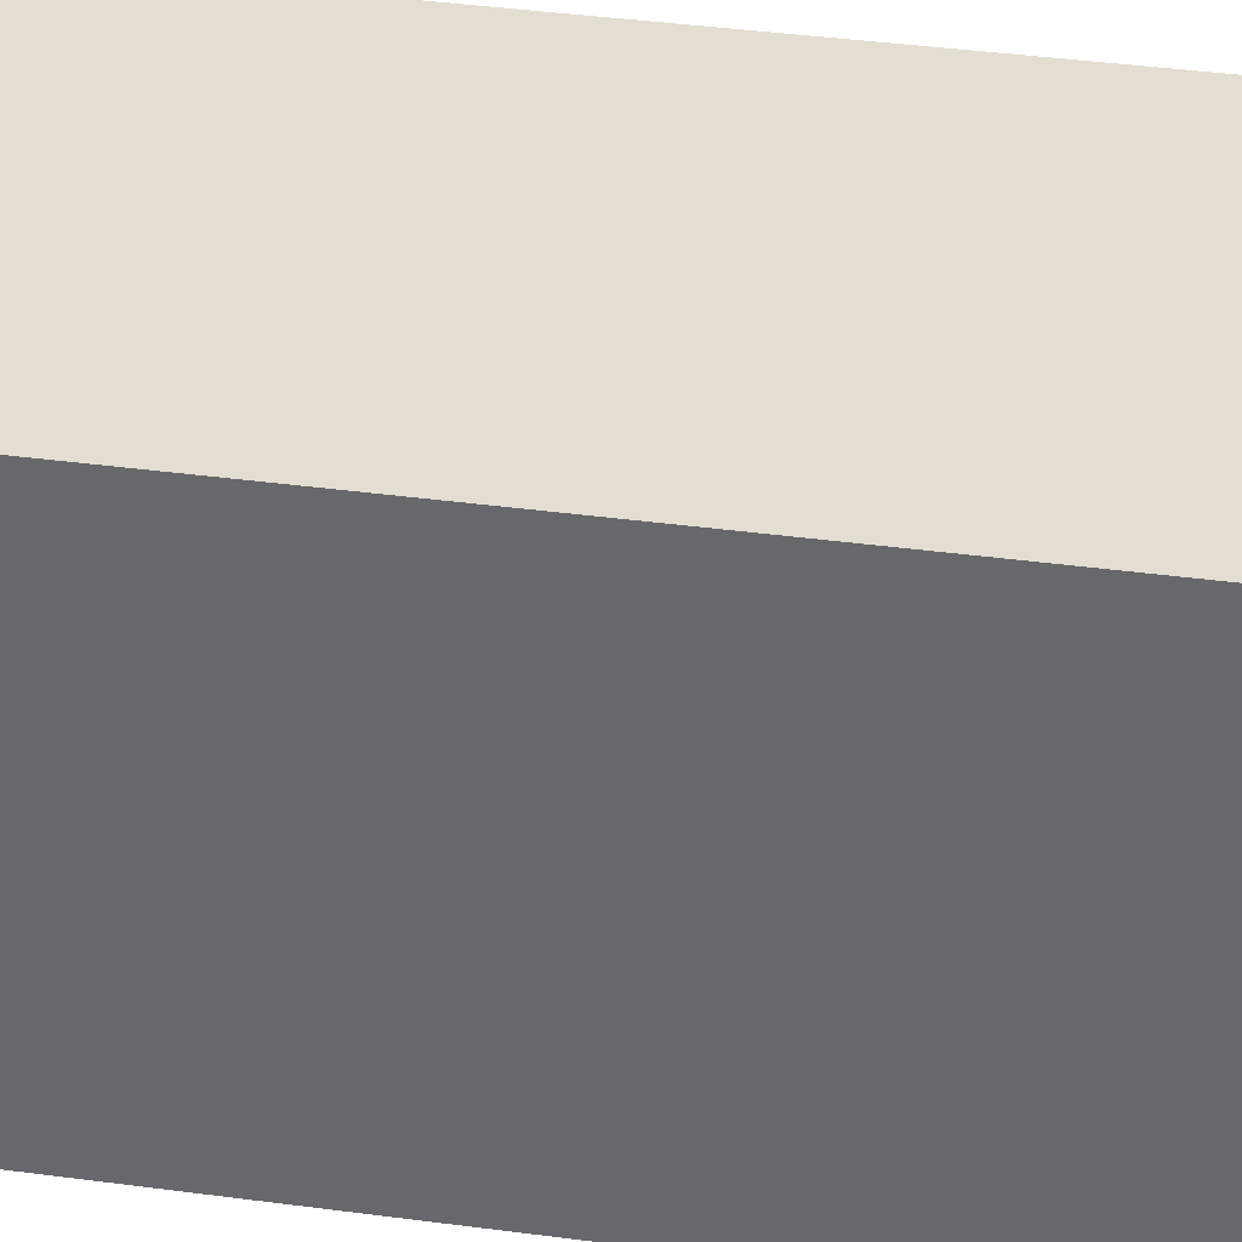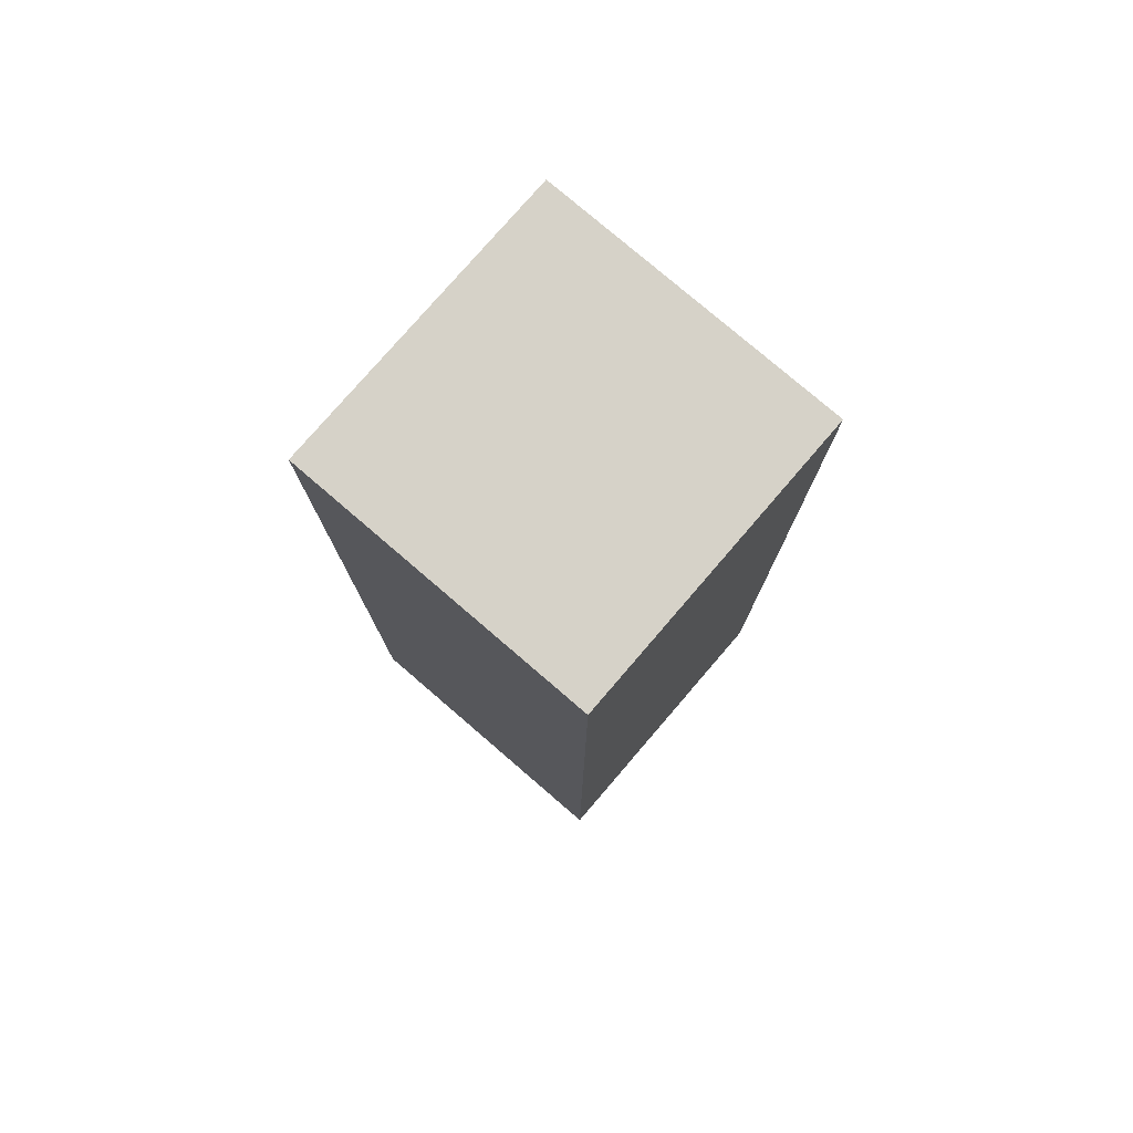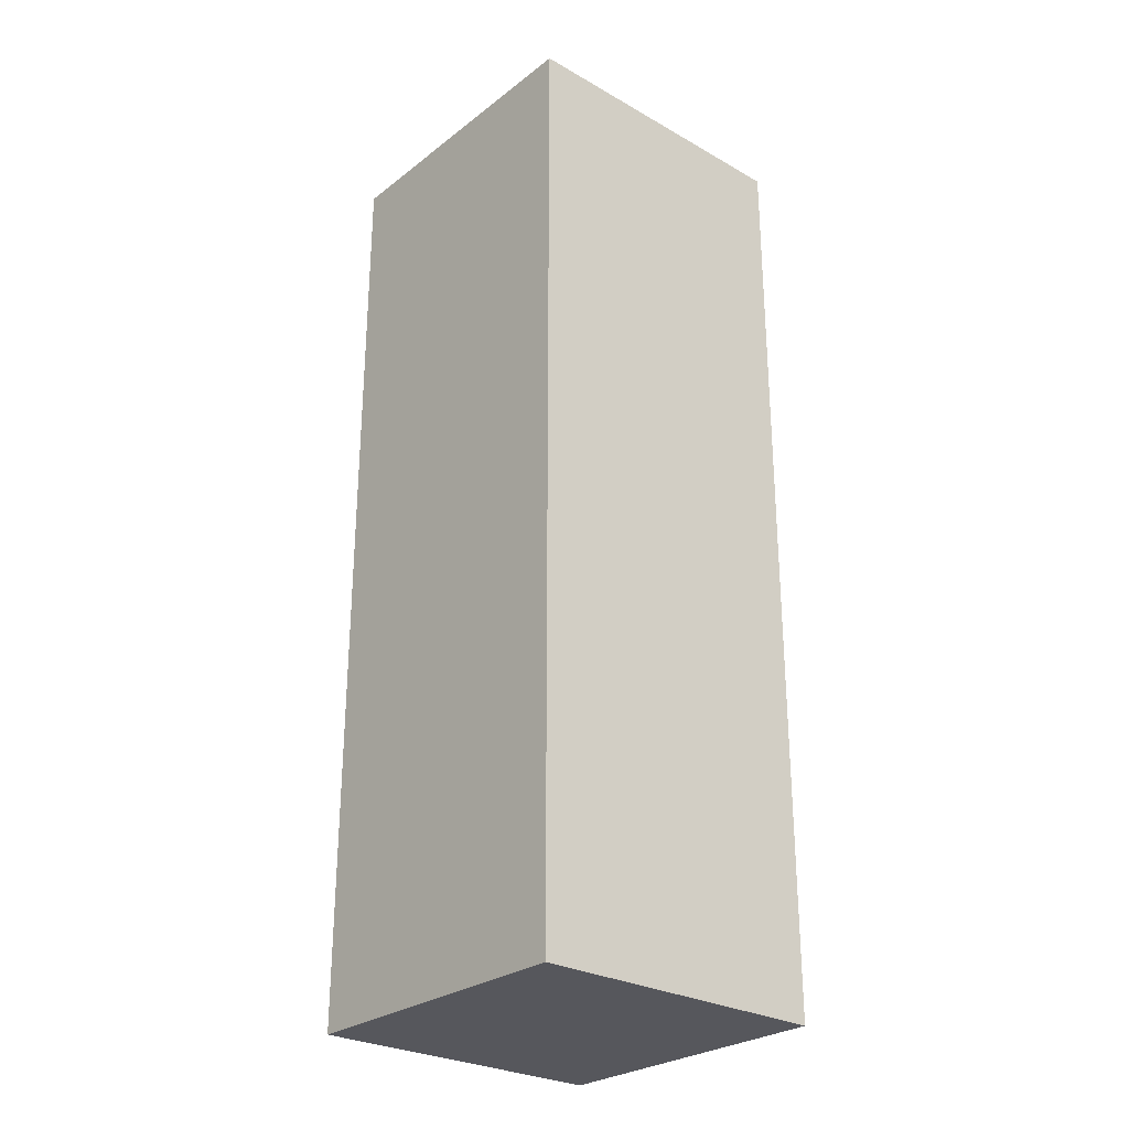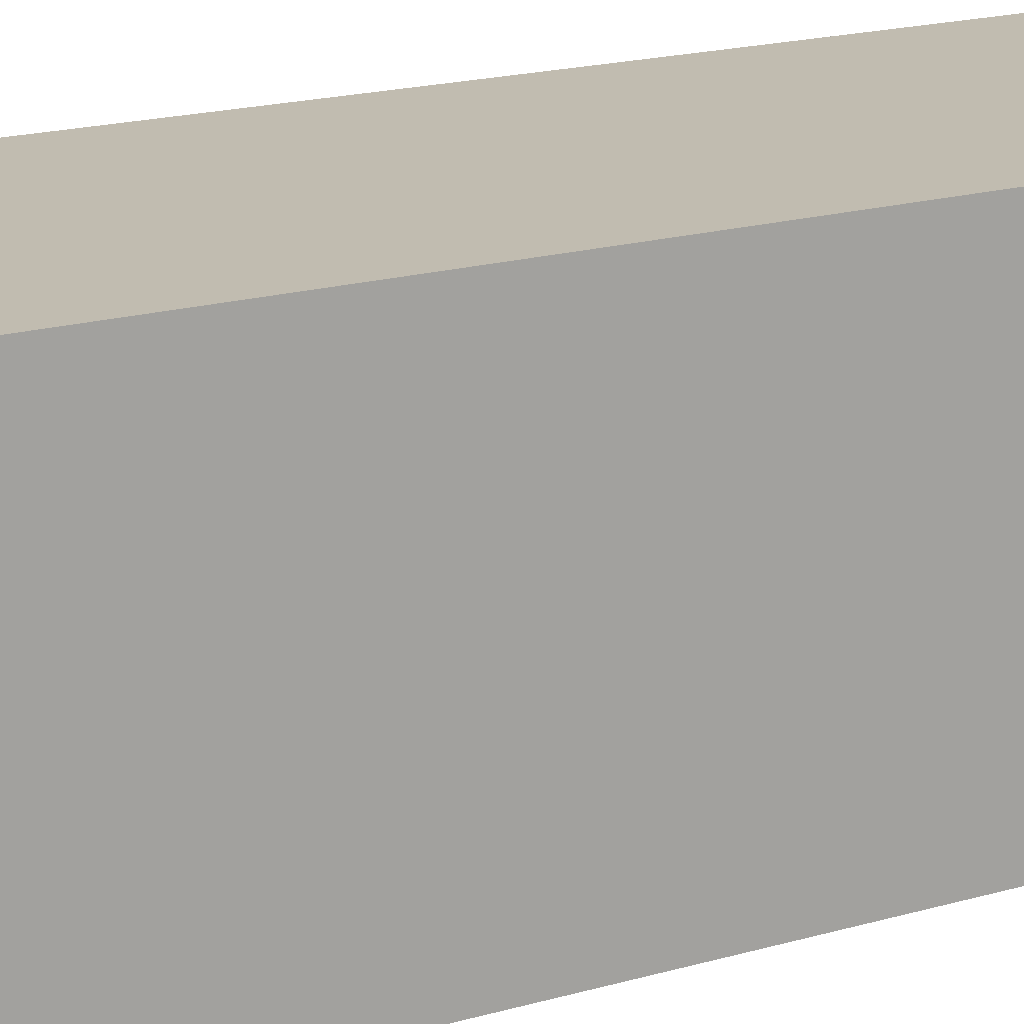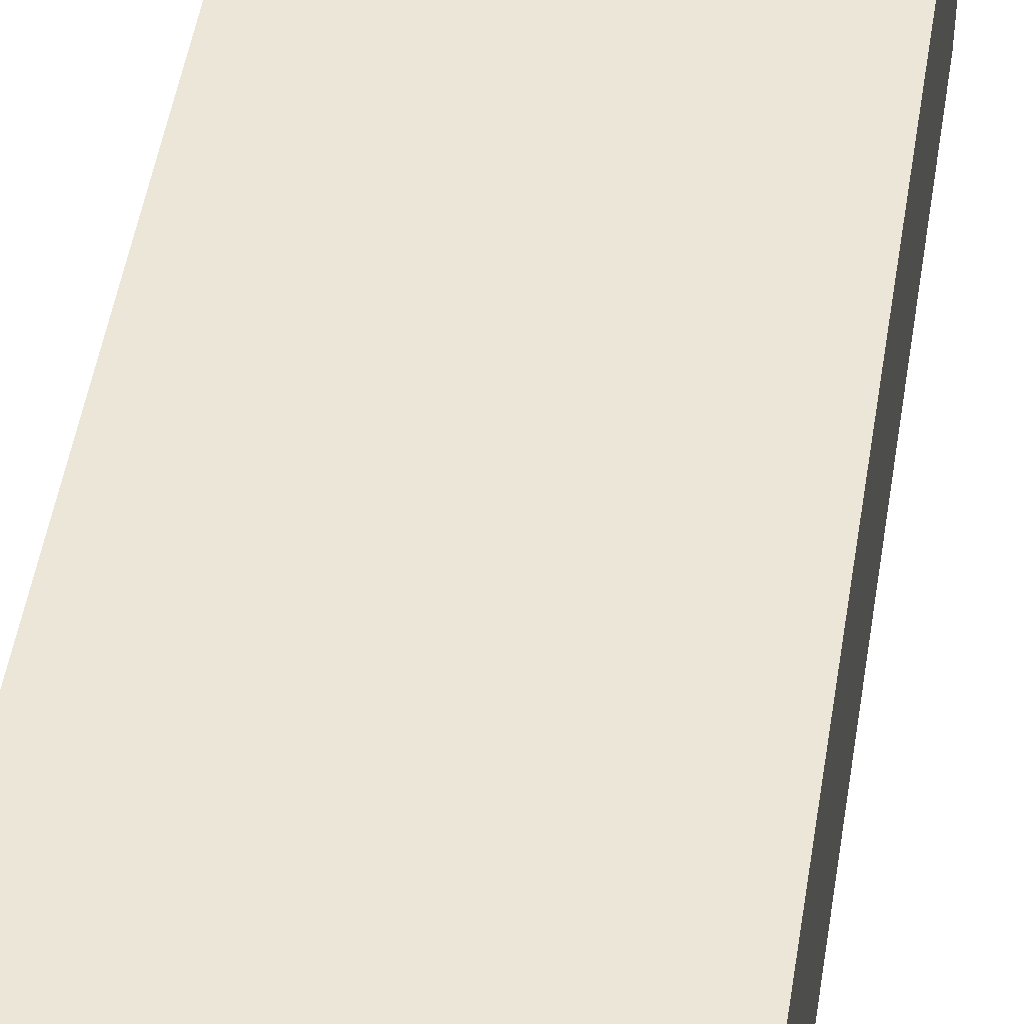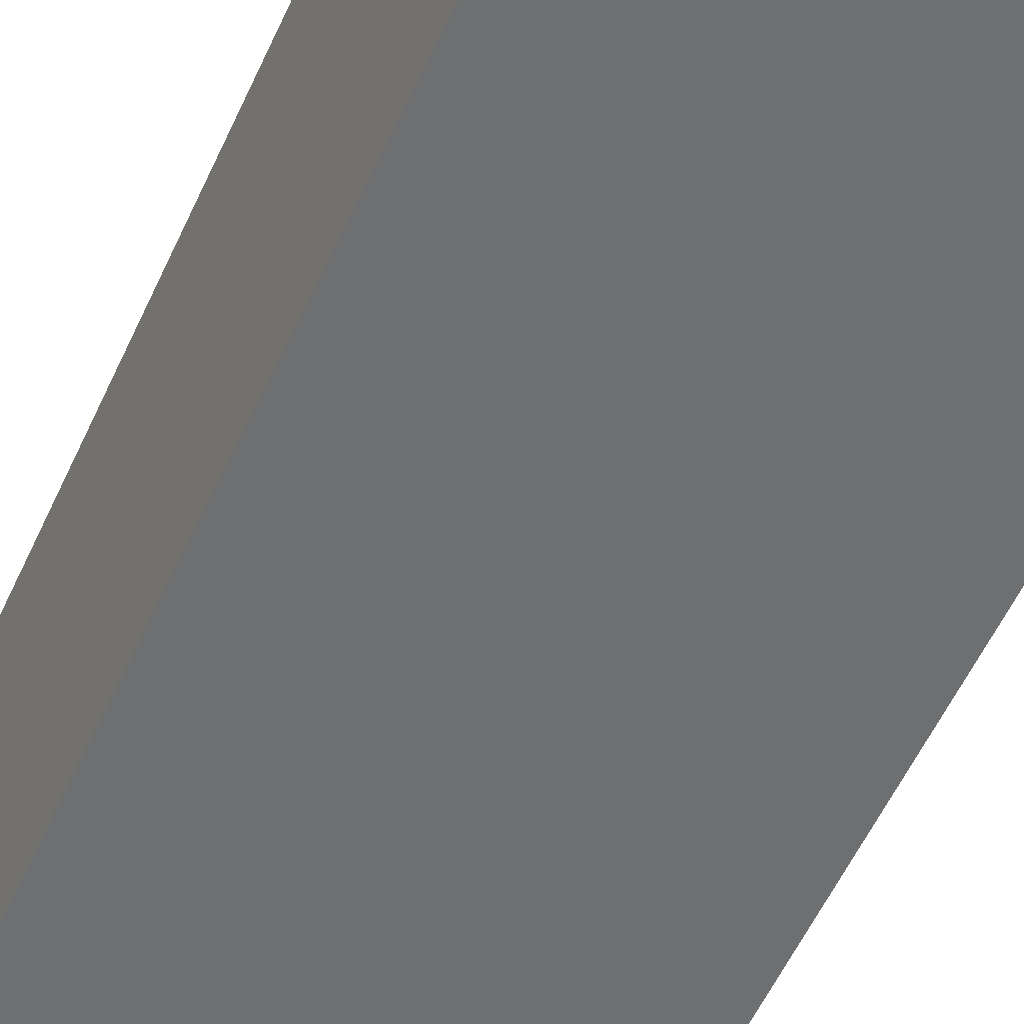
<metadata>
{"format":"obj","ext":"obj","renderer":"f3d","projection":"perspective","resolution":1024,"background":"white","views":[{"elev":36.1,"azim":-79.8,"up":"+Y"},{"elev":78.0,"azim":-139.3,"up":"+Z"},{"elev":-27.6,"azim":-40.9,"up":"+Z"},{"elev":16.5,"azim":58.1,"up":"+Y"},{"elev":49.0,"azim":9.0,"up":"+Y"},{"elev":-54.6,"azim":-23.9,"up":"+Y"}]}
</metadata>
<code>
o Cube_Cube.001
v -0.0524 -0.0524 0.1659
v -0.0524 0.0524 0.1659
v -0.0524 -0.0524 -0.1595
v -0.0524 0.0524 -0.1595
v 0.0524 -0.0524 0.1659
v 0.0524 0.0524 0.1659
v 0.0524 -0.0524 -0.1595
v 0.0524 0.0524 -0.1595
f 1 2 4 3
f 3 4 8 7
f 7 8 6 5
f 5 6 2 1
f 3 7 5 1
f 8 4 2 6

</code>
